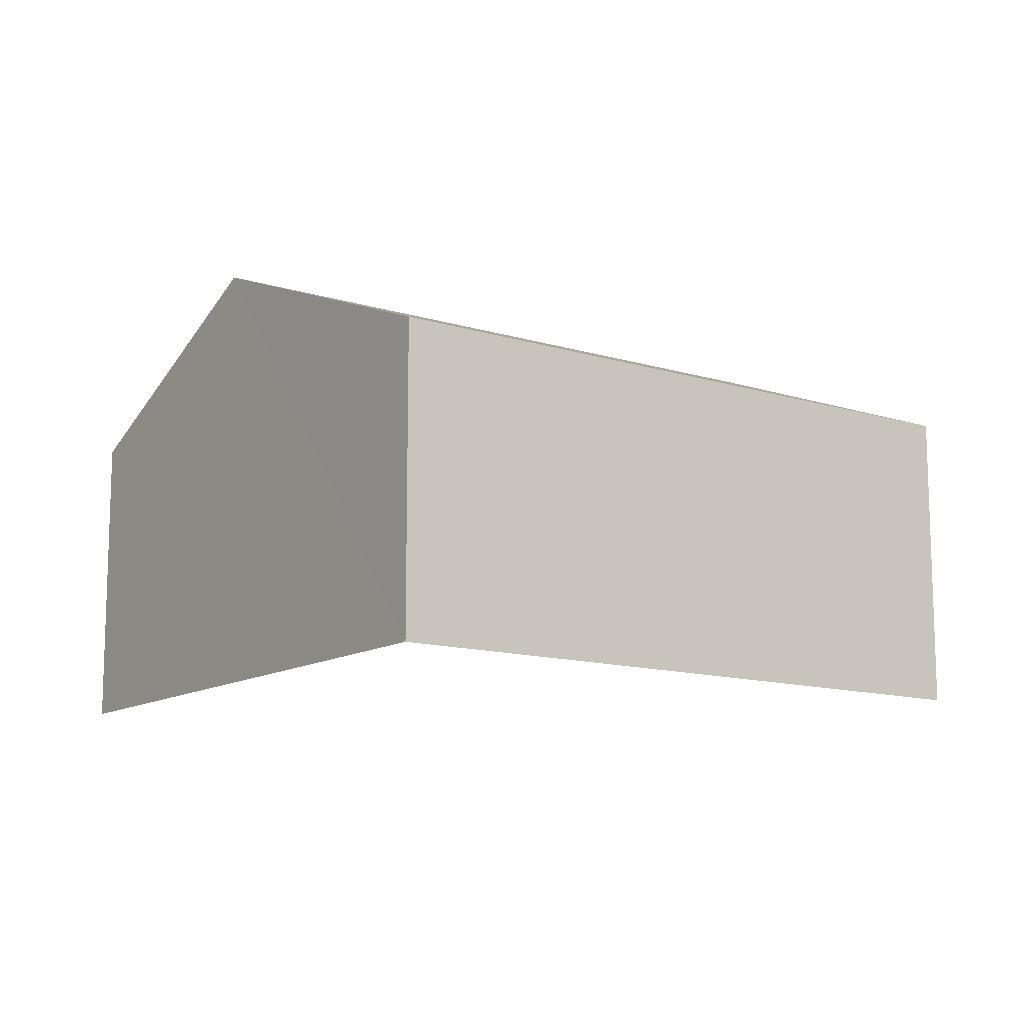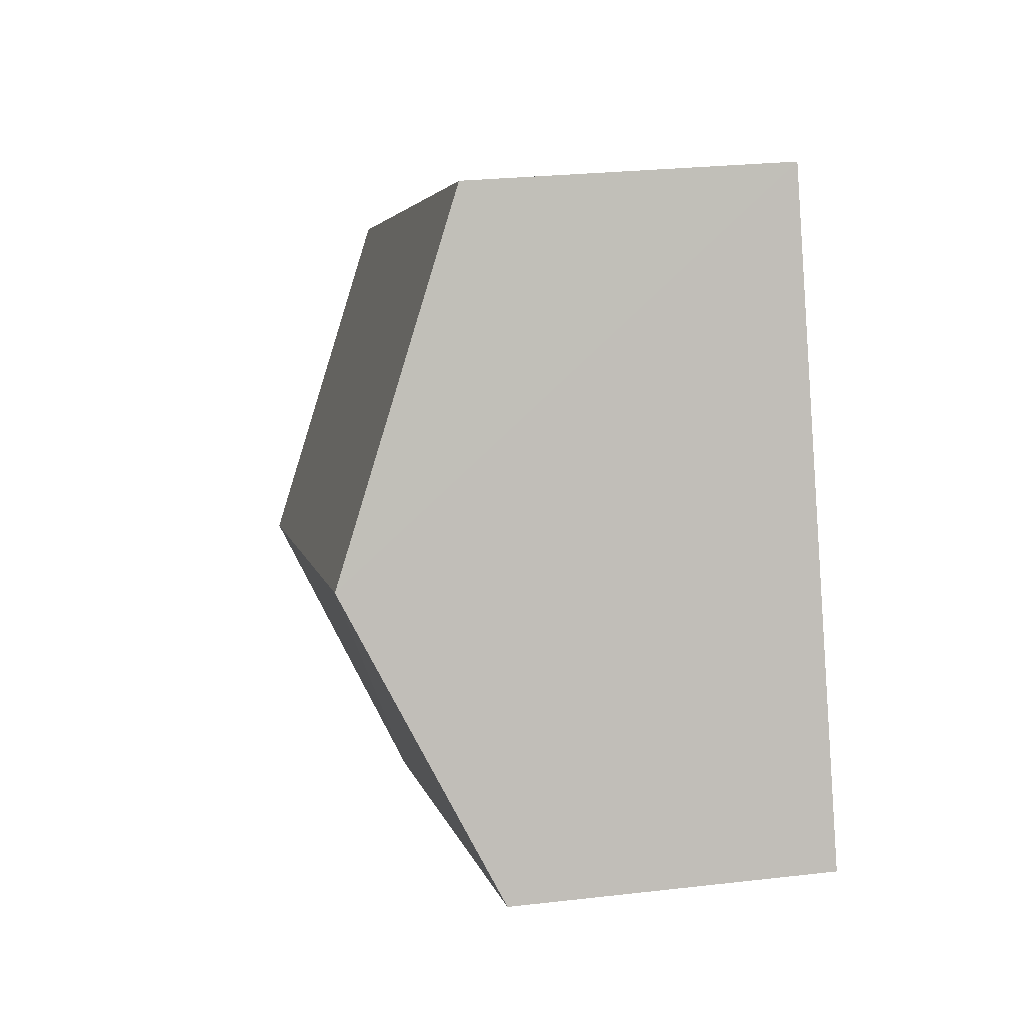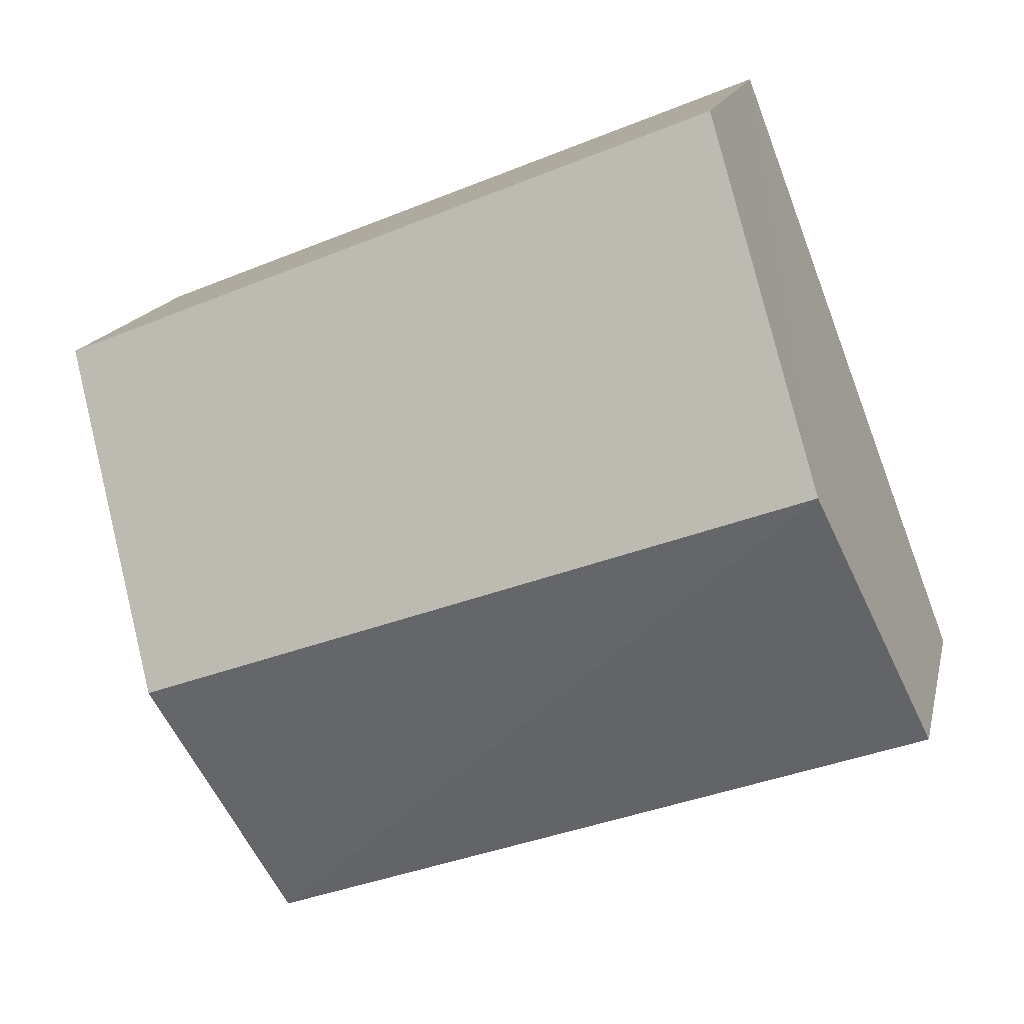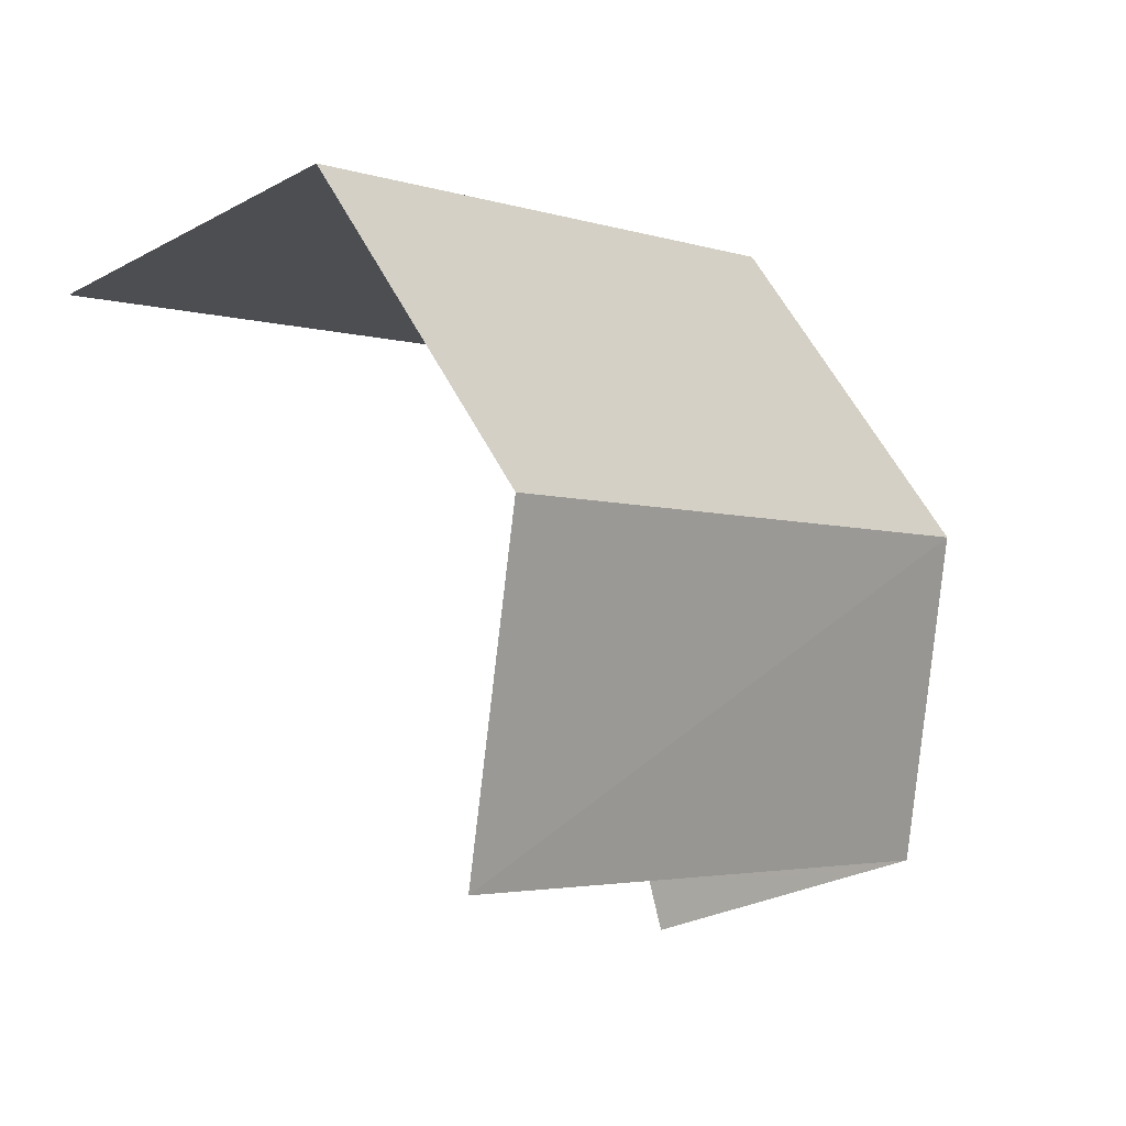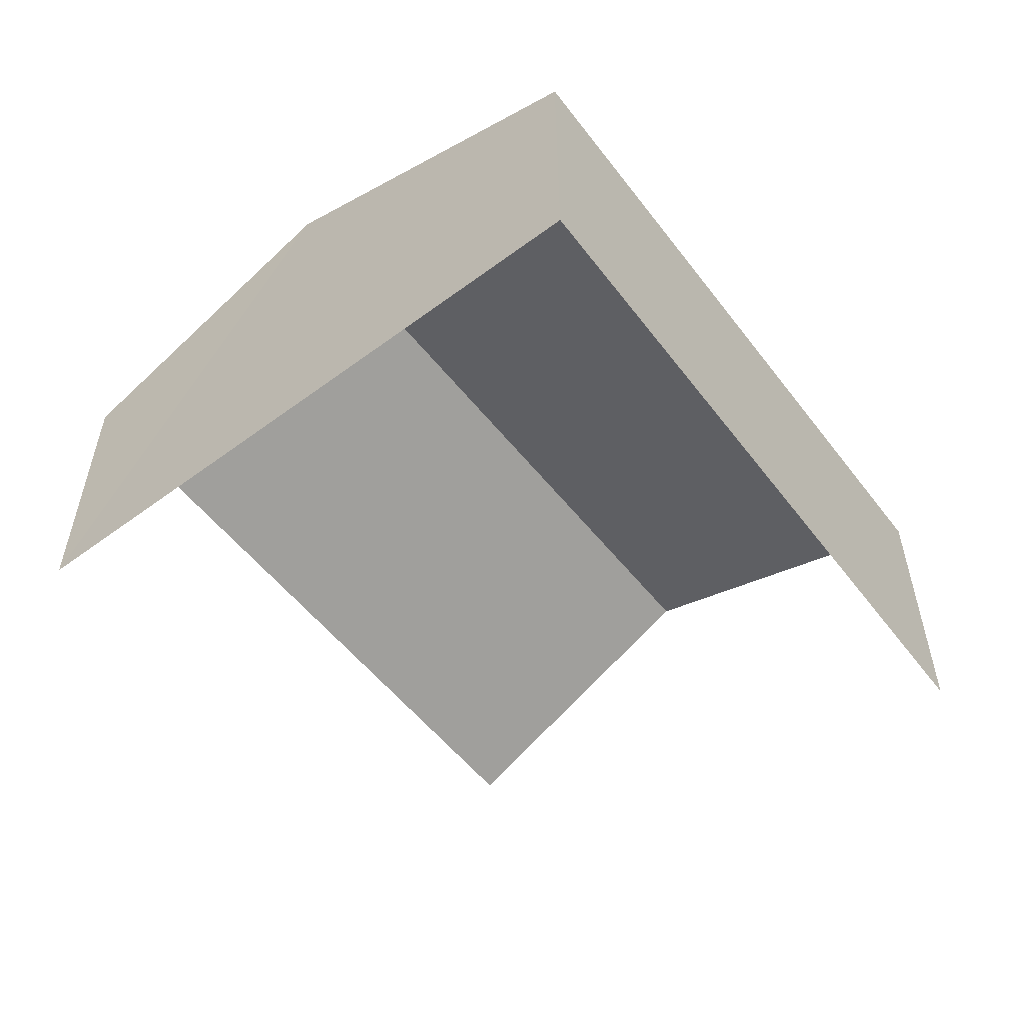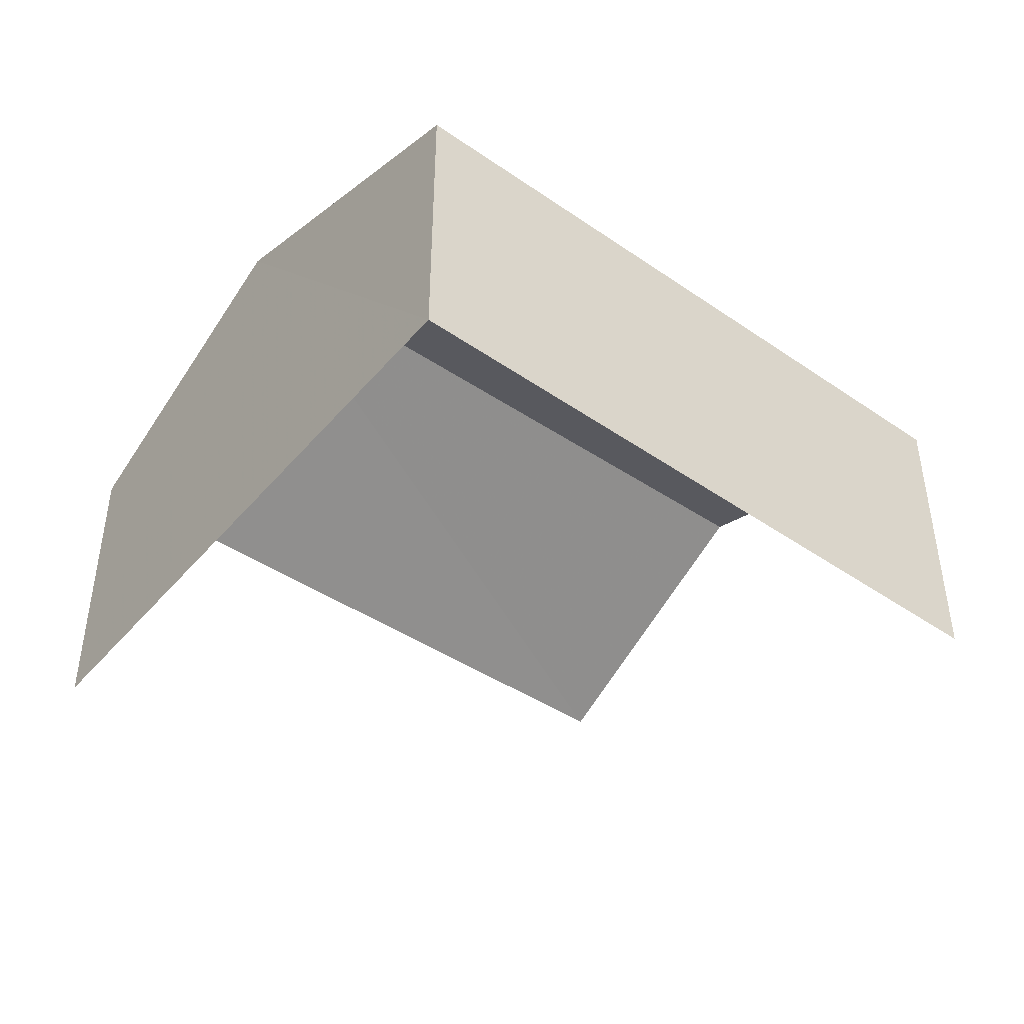
<metadata>
{"format":"obj","ext":"obj","renderer":"f3d","projection":"perspective","resolution":1024,"background":"white","views":[{"elev":-12.3,"azim":165.6,"up":"+Z"},{"elev":25.1,"azim":79.3,"up":"+Y"},{"elev":15.7,"azim":12.3,"up":"+Y"},{"elev":-28.7,"azim":-50.9,"up":"+Y"},{"elev":-56.7,"azim":148.5,"up":"+Z"},{"elev":-45.5,"azim":163.0,"up":"+Z"}]}
</metadata>
<code>
v -2.246e+05 -1.284e+05 13.59
v -2.246e+05 -1.284e+05 13.59
v -2.246e+05 -1.284e+05 13.59
v -2.246e+05 -1.284e+05 13.59
v -2.246e+05 -1.284e+05 16.87
v -2.246e+05 -1.284e+05 18.3
v -2.246e+05 -1.284e+05 16.87
v -2.246e+05 -1.284e+05 16.87
v -2.246e+05 -1.284e+05 18.22
v -2.246e+05 -1.284e+05 16.87
f 1 2 3
f 1 4 2
f 8 2 9
f 2 4 9
f 4 7 9
f 5 4 1
f 5 7 4
f 5 6 7
f 6 8 9
f 6 10 8
f 9 7 6
f 10 3 2
f 8 10 2
f 5 1 6
f 1 3 6
f 3 10 6

</code>
